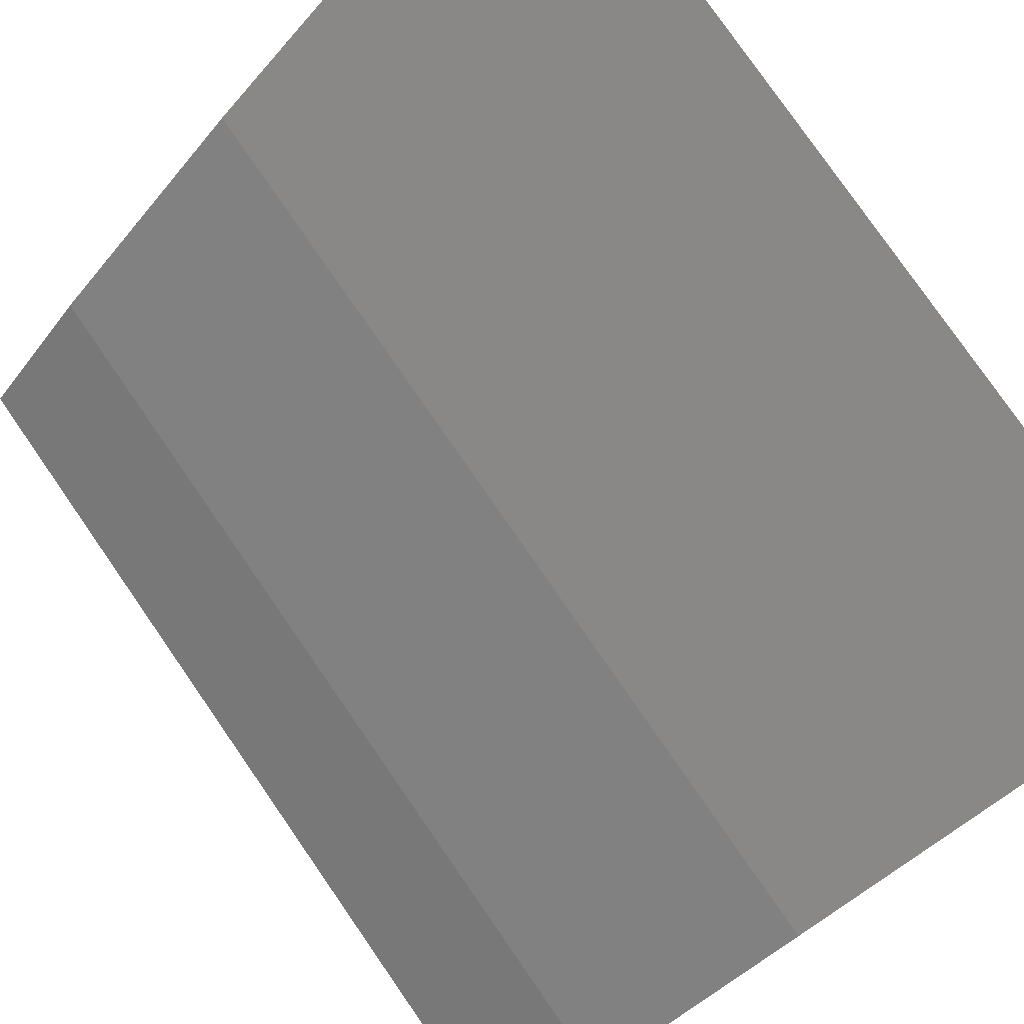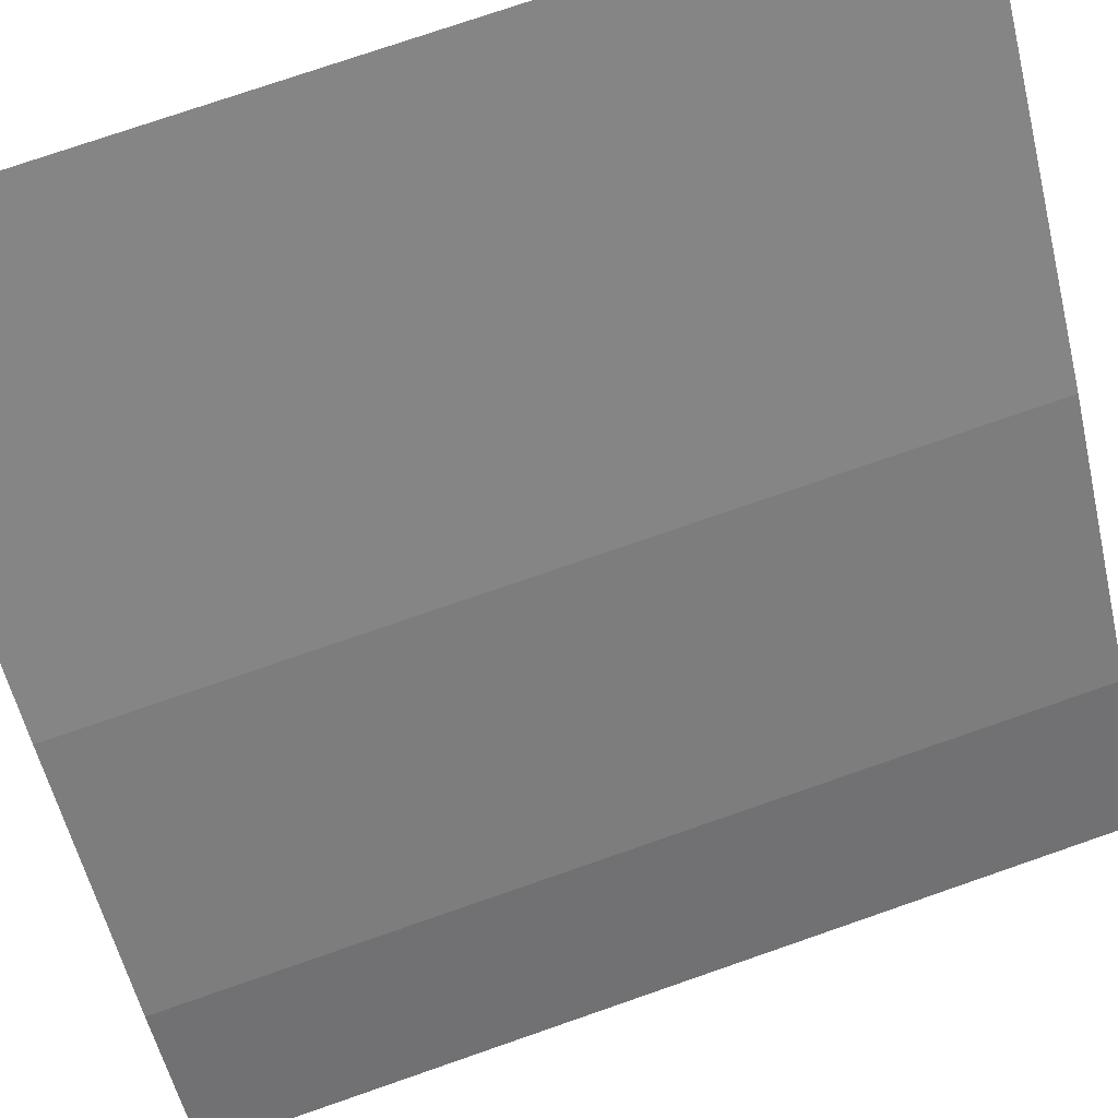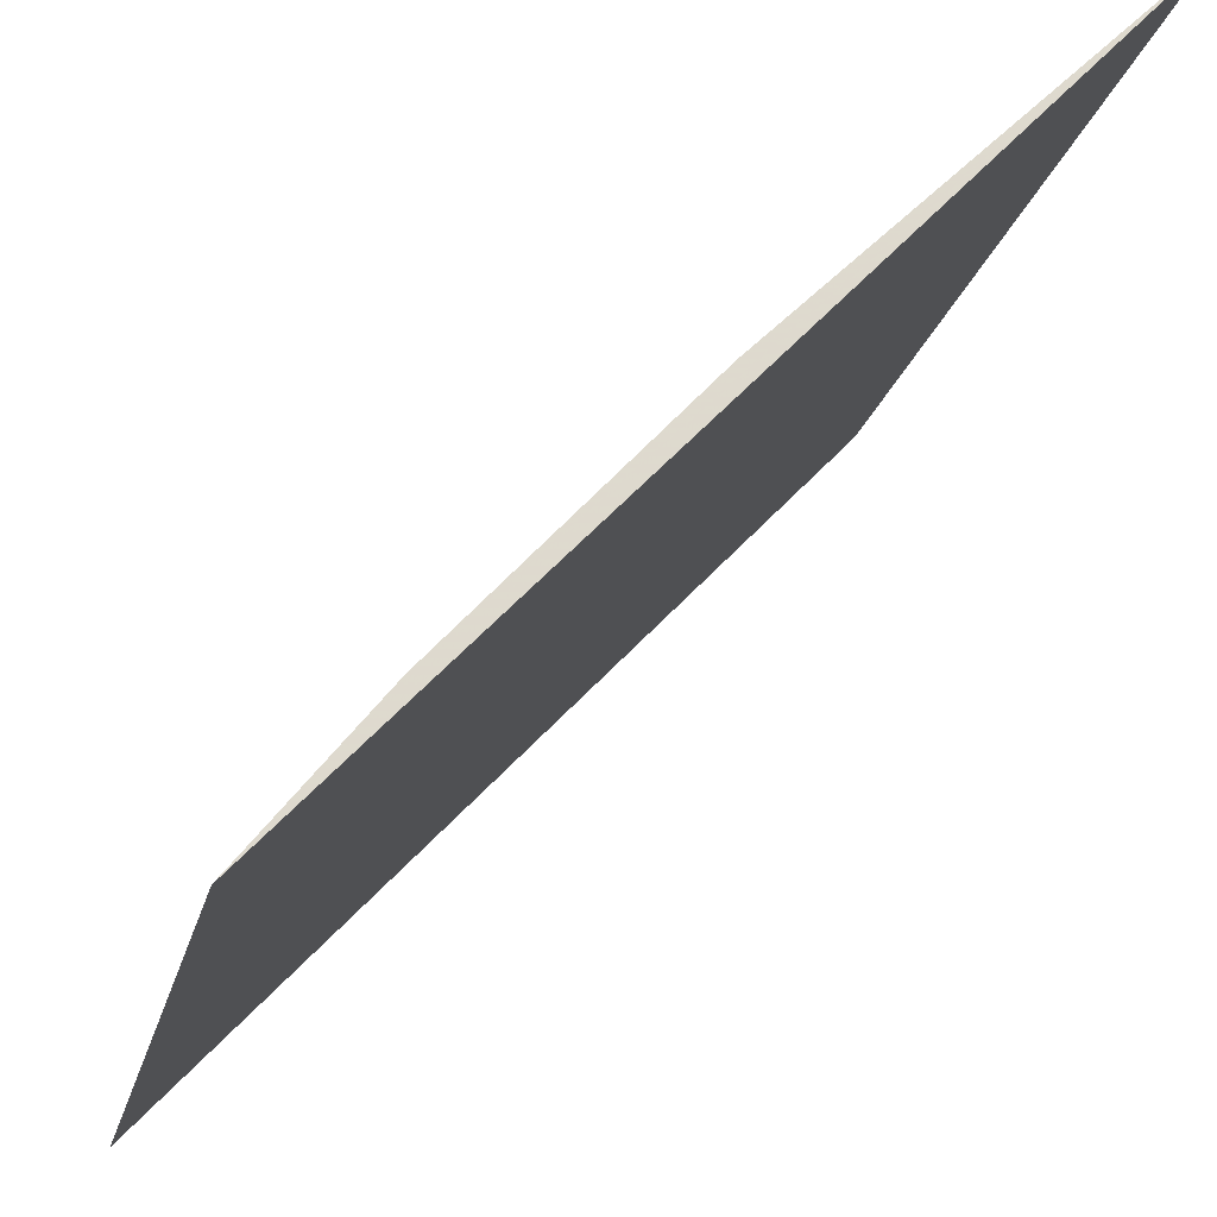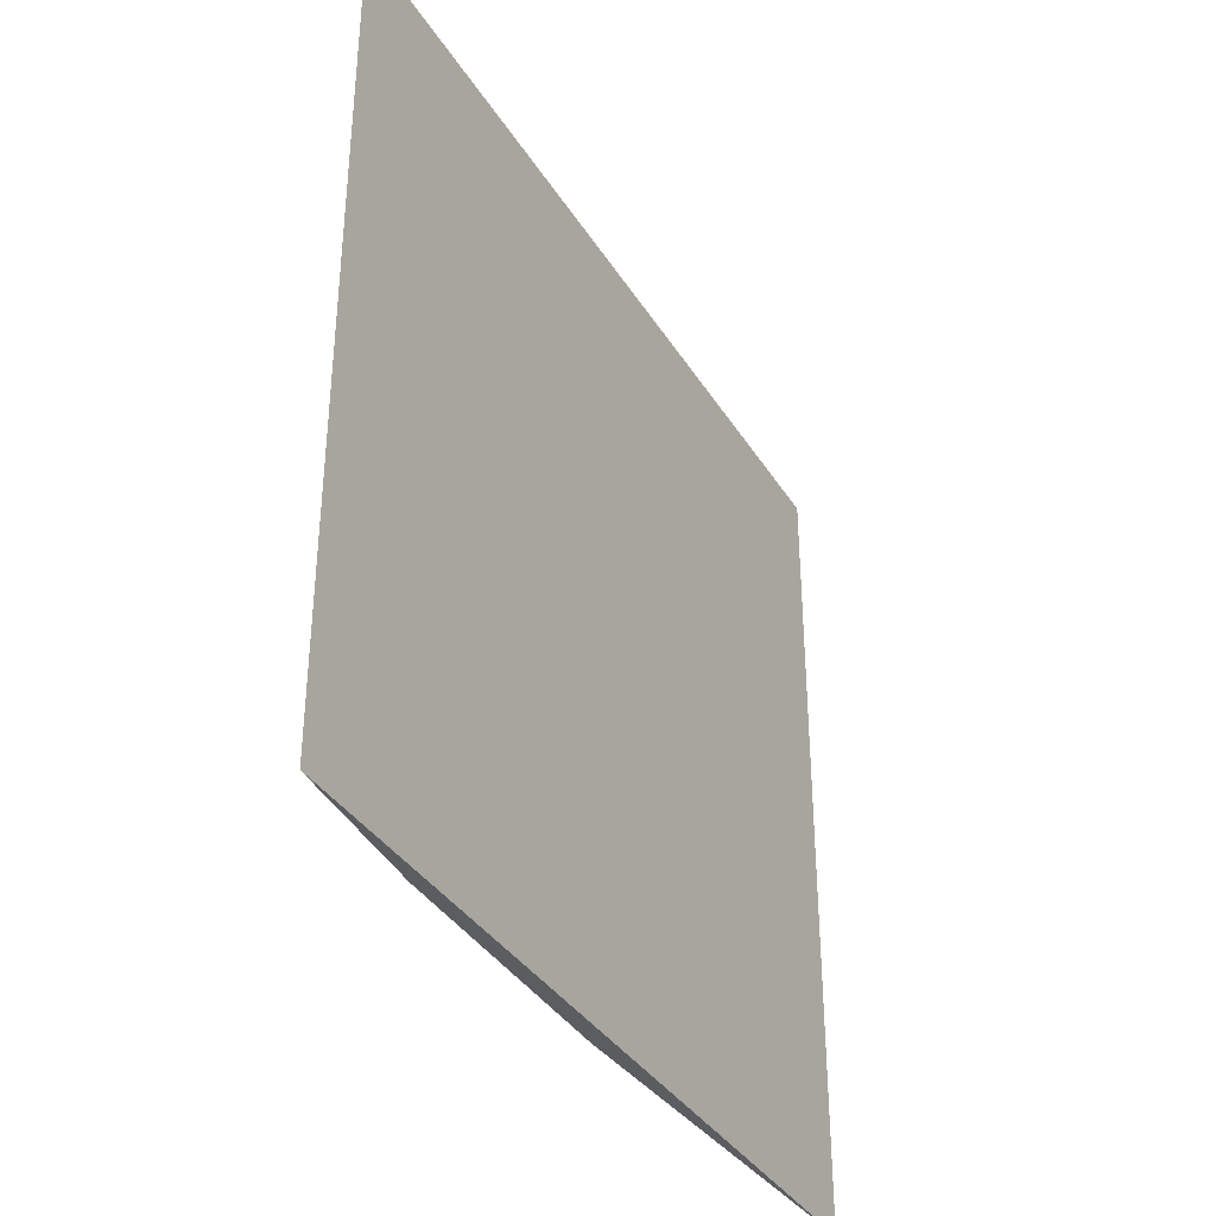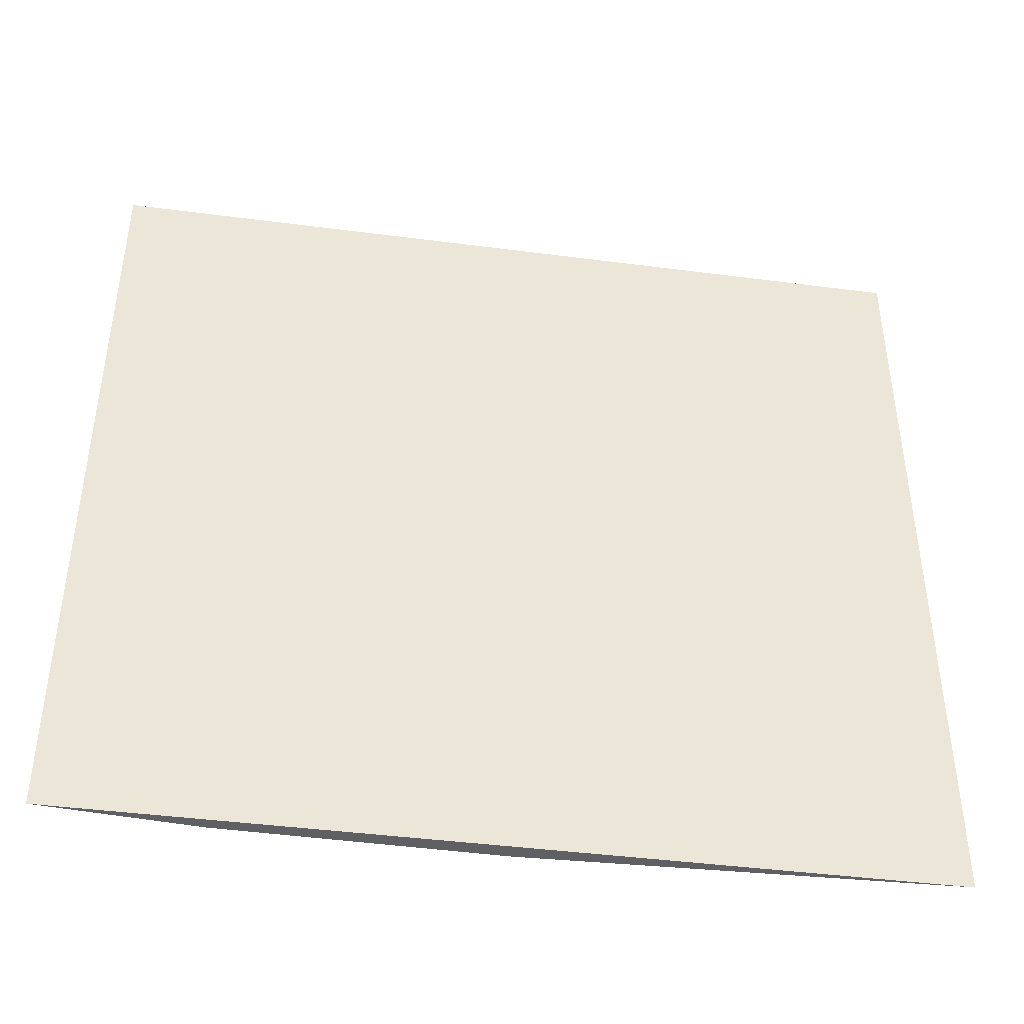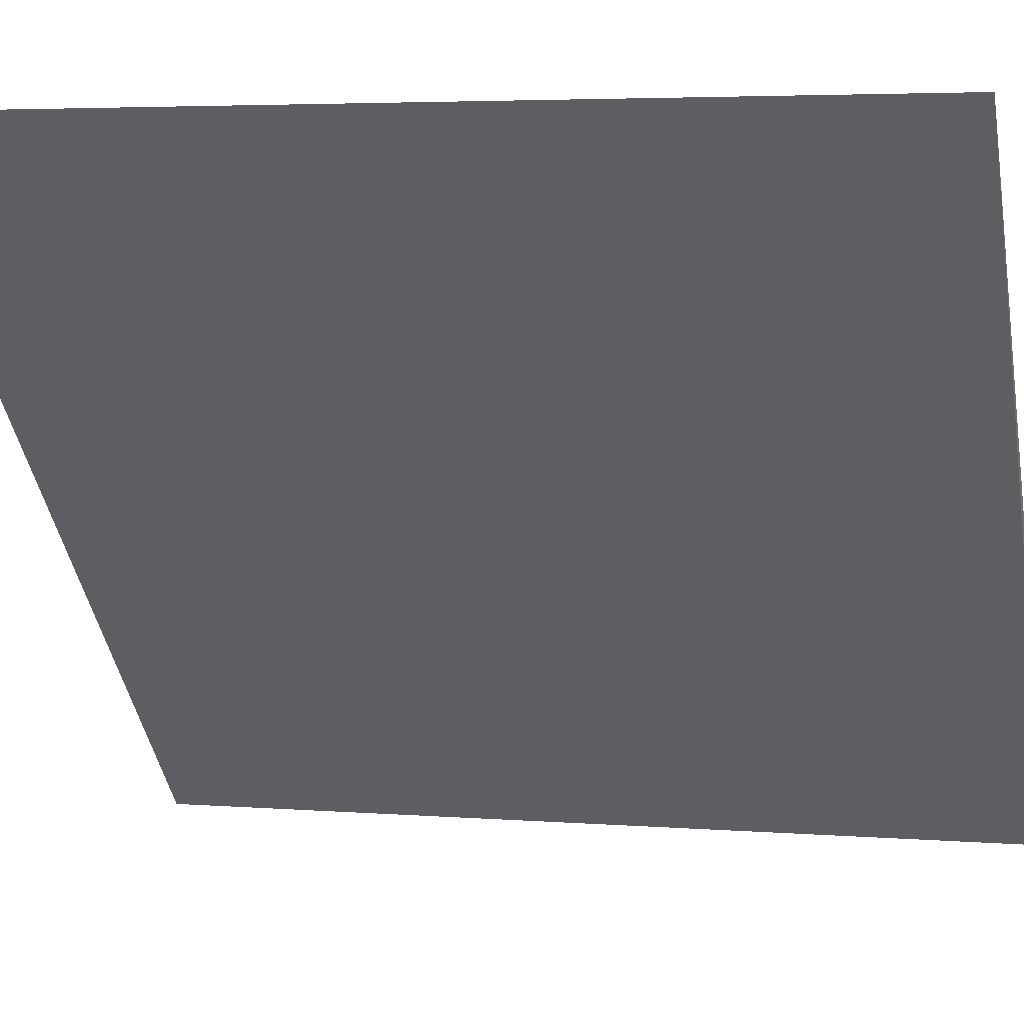
<metadata>
{"format":"obj","ext":"obj","renderer":"f3d","projection":"perspective","resolution":1024,"background":"white","views":[{"elev":79.1,"azim":-34.7,"up":"+Y"},{"elev":75.8,"azim":-109.1,"up":"+Y"},{"elev":-18.9,"azim":-11.7,"up":"+Y"},{"elev":-36.2,"azim":-15.8,"up":"+Z"},{"elev":-42.9,"azim":37.5,"up":"+Z"},{"elev":4.4,"azim":104.5,"up":"+Y"}]}
</metadata>
<code>
v -0.06748 0.07364 0.08936
v -0.06903 0.07213 0.08936
v -0.07628 0.06444 0.08936
v -0.07202 0.06923 0.07724
v -0.07202 0.06923 0.08936
v -0.07628 0.06444 0.07724
v -0.07479 0.06625 0.08936
v -0.06748 0.07364 0.07724
v -0.07479 0.06625 0.07724
f 5 2 4
f 5 1 2
f 6 1 3
f 7 5 4
f 7 3 1
f 7 1 5
f 7 6 3
f 8 1 6
f 8 2 1
f 8 4 2
f 9 7 4
f 9 6 7
f 9 8 6
f 9 4 8

</code>
